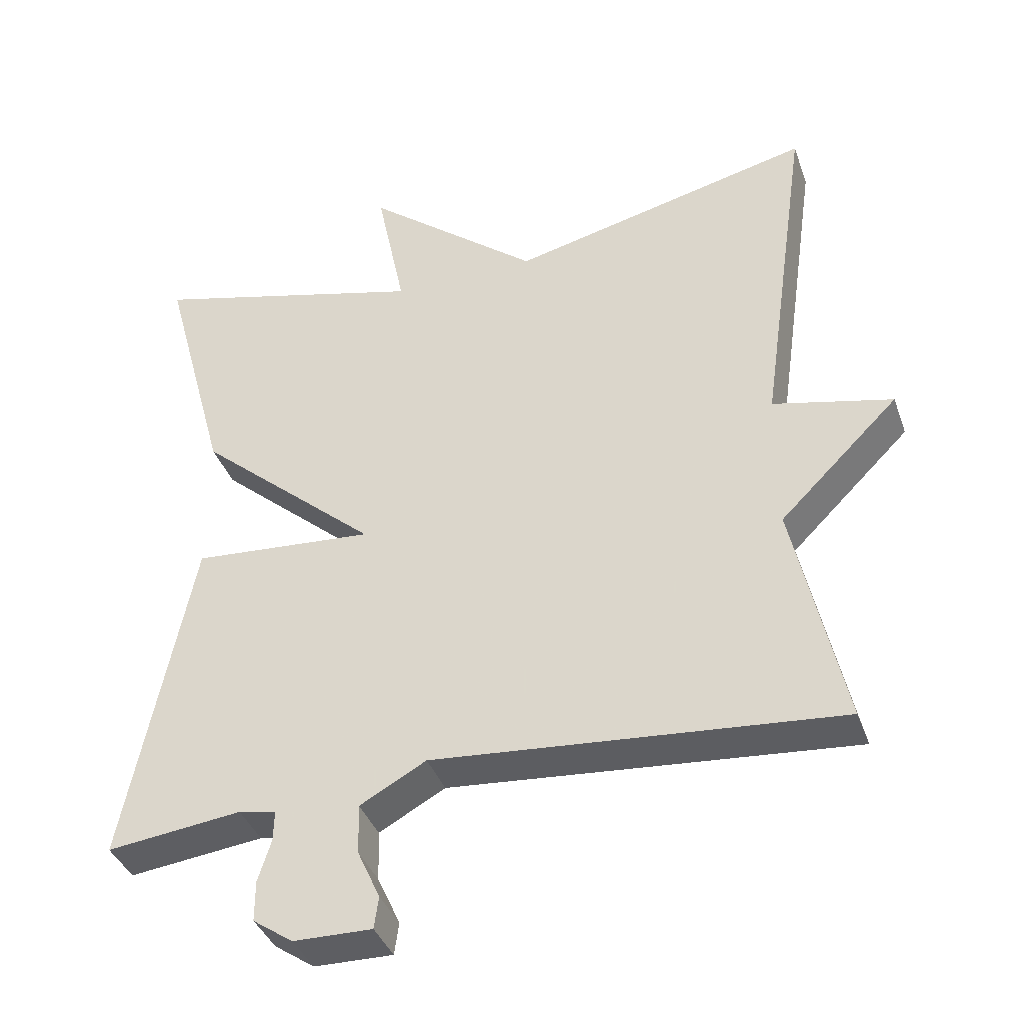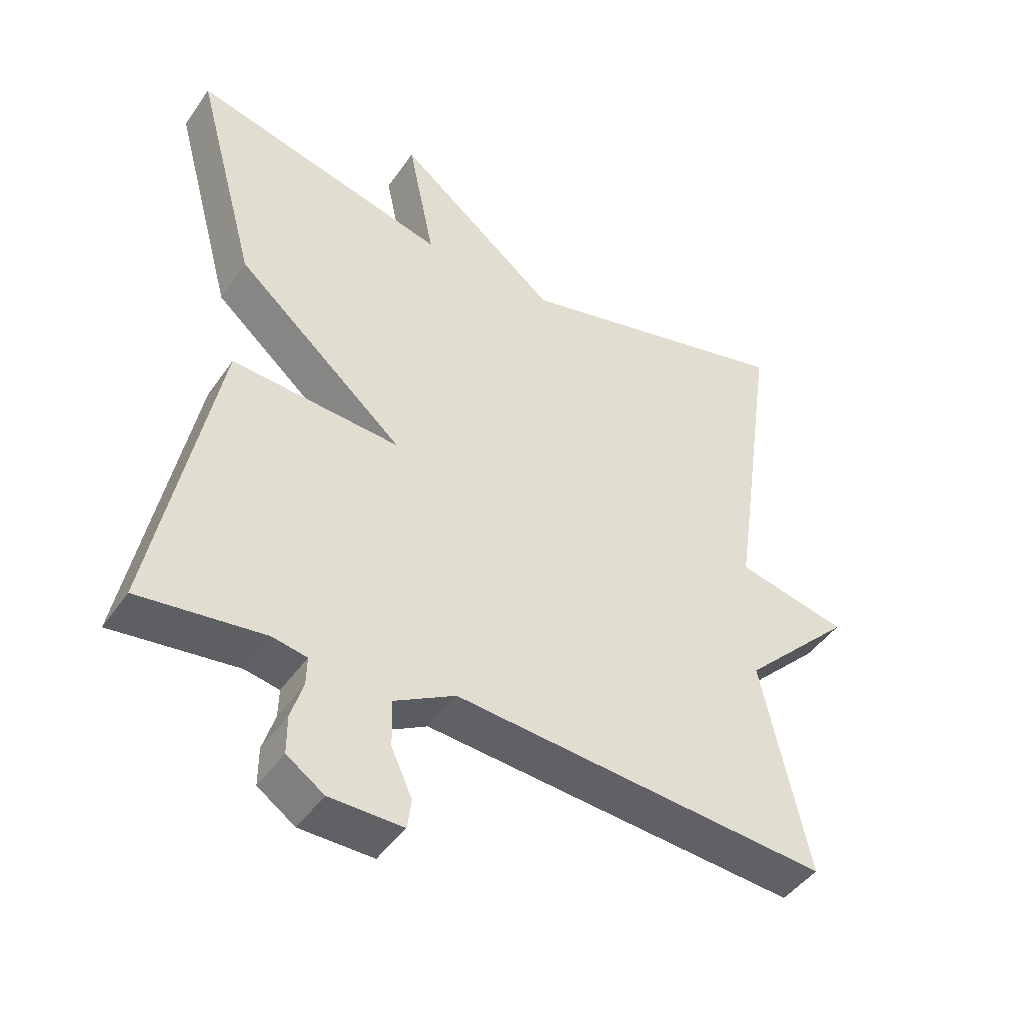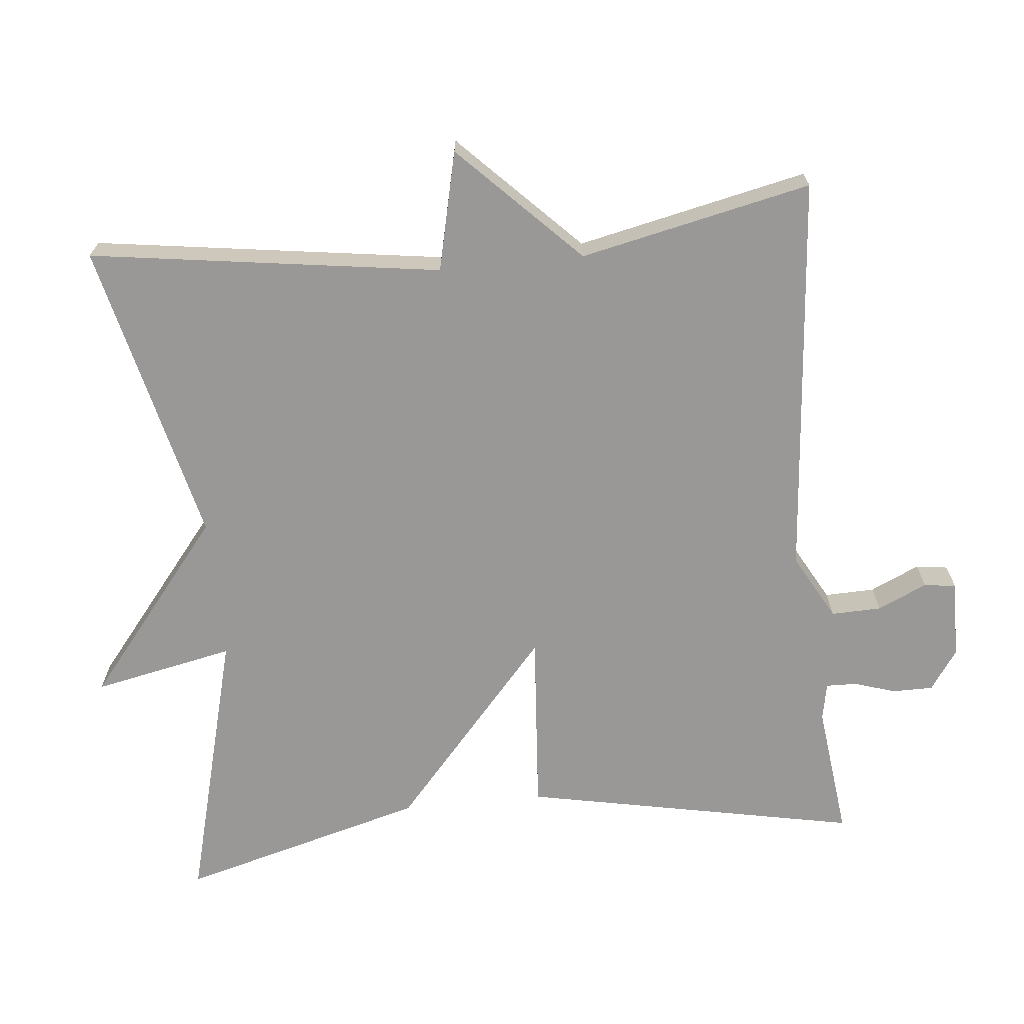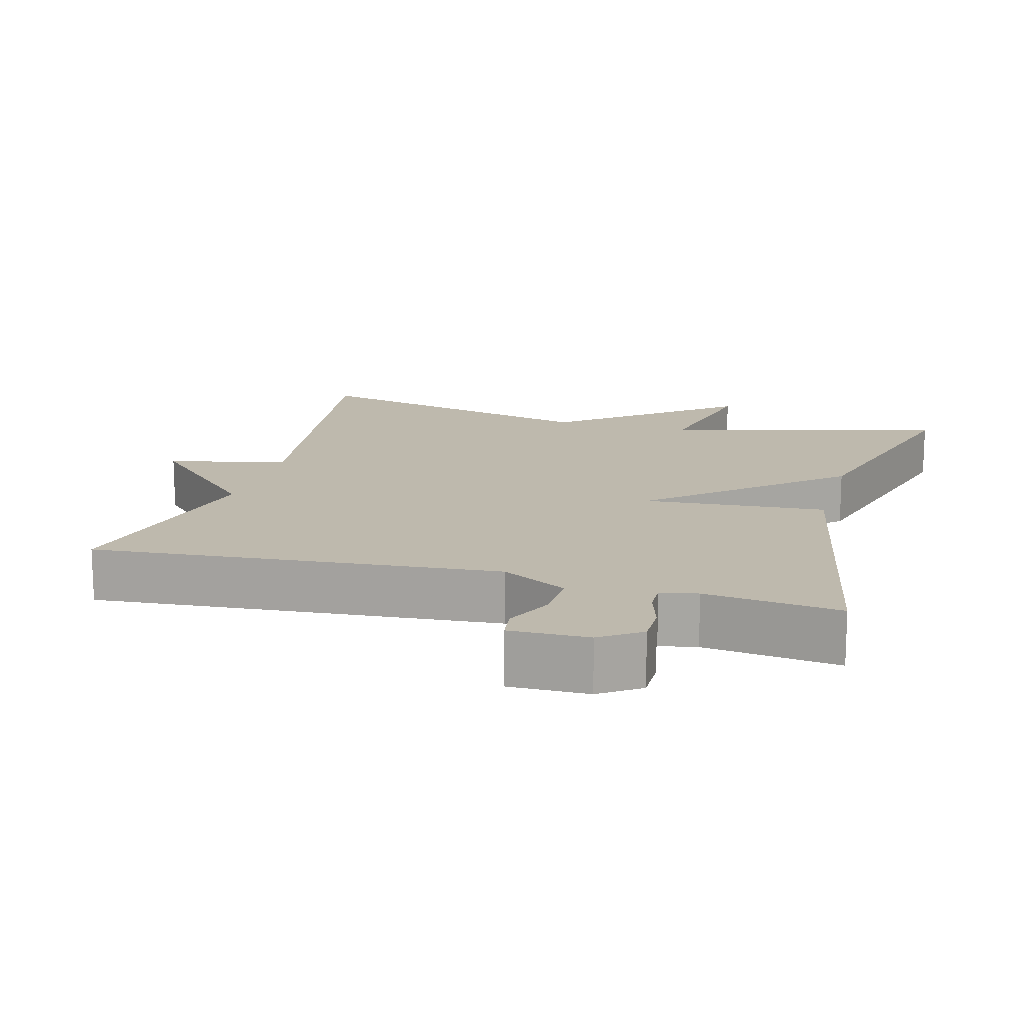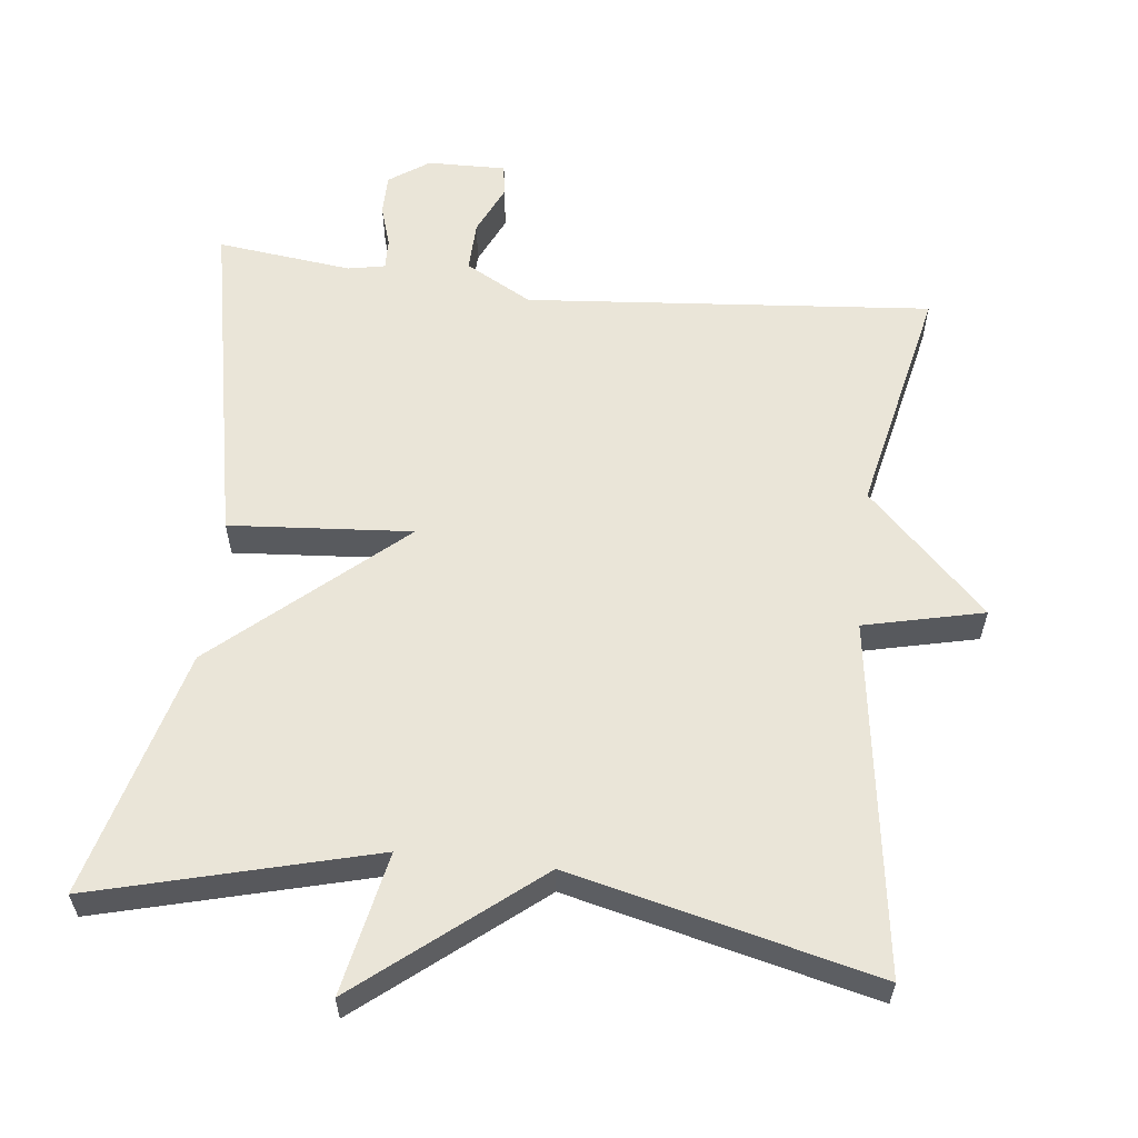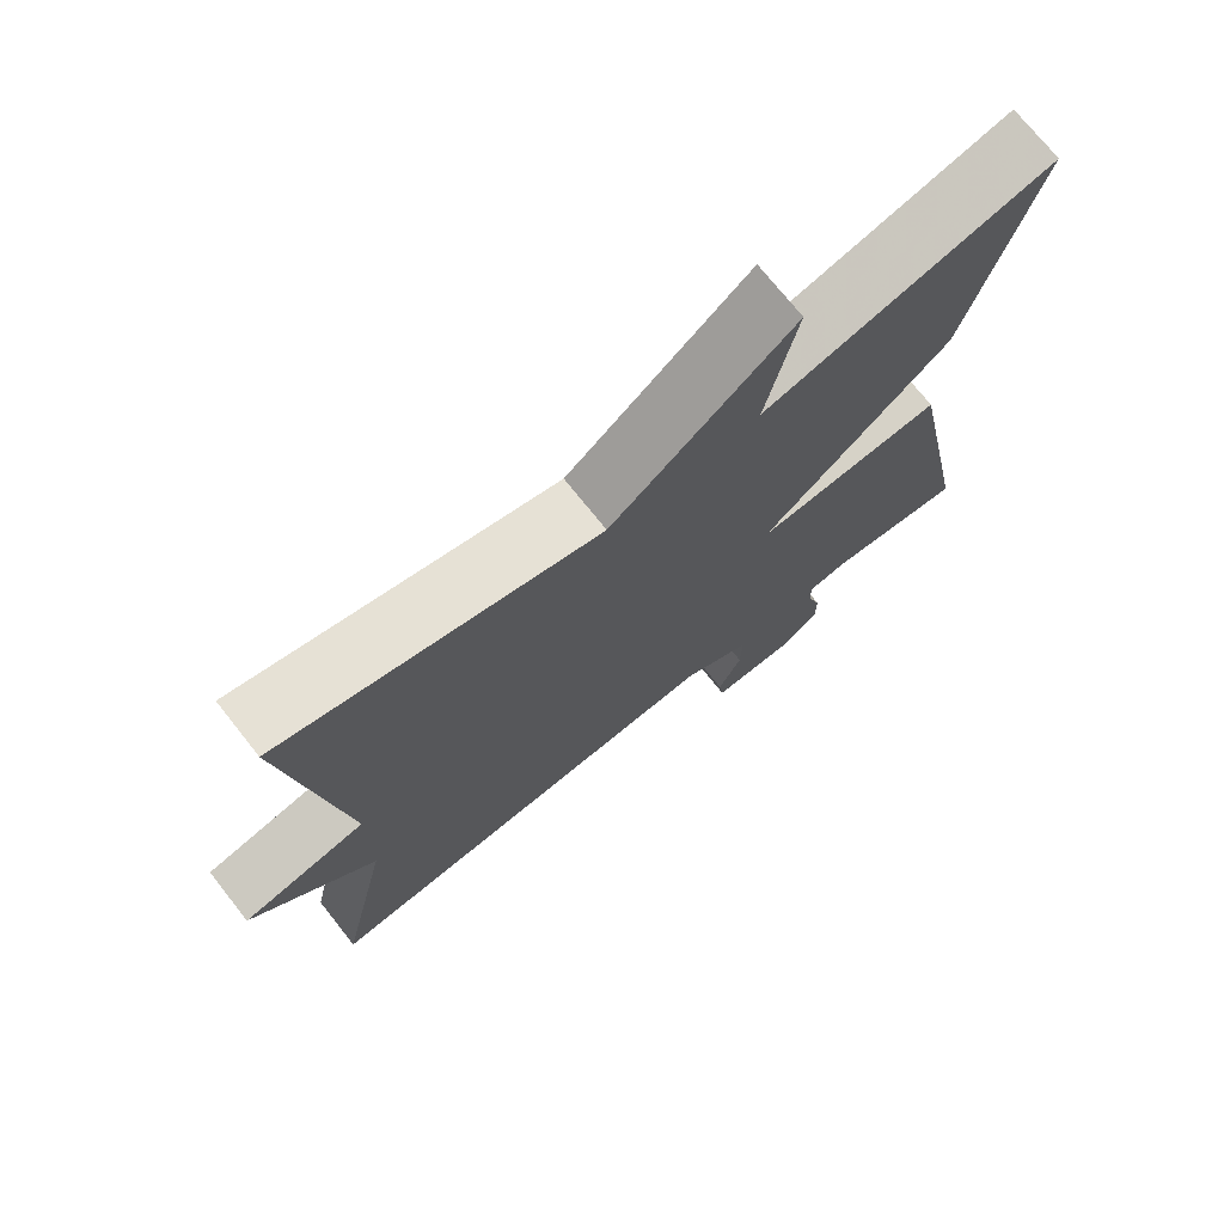
<metadata>
{"format":"obj","ext":"obj","renderer":"f3d","projection":"perspective","resolution":1024,"background":"white","views":[{"elev":-38.7,"azim":18.7,"up":"+Z"},{"elev":-45.0,"azim":-32.5,"up":"+Z"},{"elev":-68.6,"azim":95.7,"up":"+Y"},{"elev":15.2,"azim":-164.5,"up":"+Y"},{"elev":59.2,"azim":6.5,"up":"+Y"},{"elev":73.1,"azim":141.6,"up":"+Z"}]}
</metadata>
<code>
v 0.5 0.07 0.5
v 0.431 0.07 0.018
v 0.595 0.07 -0.02
v 0.431 0.07 -0.182
v 0.5 0.07 -0.5
v -0.056 0.07 -0.452
v -0.147 0.07 -0.502
v -0.145 0.07 -0.571
v -0.114 0.07 -0.639
v -0.12 0.07 -0.683
v -0.228 0.07 -0.681
v -0.283 0.07 -0.643
v -0.283 0.07 -0.587
v -0.265 0.07 -0.53
v -0.264 0.07 -0.488
v -0.315 0.07 -0.478
v -0.5 0.07 -0.5
v -0.408 0.07 -0.039
v -0.158 0.07 -0.058
v -0.408 0.07 0.161
v -0.5 0.07 0.5
v -0.118 0.07 0.4
v -0.158 0.07 0.594
v 0.082 0.07 0.4
v 0.5 0 0.5
v 0.431 0 0.018
v 0.595 0 -0.02
v 0.431 0 -0.182
v 0.5 0 -0.5
v -0.056 0 -0.452
v -0.147 0 -0.502
v -0.145 0 -0.571
v -0.114 0 -0.639
v -0.12 0 -0.683
v -0.228 0 -0.681
v -0.283 0 -0.643
v -0.283 0 -0.587
v -0.265 0 -0.53
v -0.264 0 -0.488
v -0.315 0 -0.478
v -0.5 0 -0.5
v -0.408 0 -0.039
v -0.158 0 -0.058
v -0.408 0 0.161
v -0.5 0 0.5
v -0.118 0 0.4
v -0.158 0 0.594
v 0.082 0 0.4
f 22 23 24
f 19 20 21 22
f 19 22 24
f 16 17 18 19
f 24 1 2
f 19 24 2
f 16 19 2
f 15 16 2
f 12 13 14
f 11 12 14
f 10 11 14
f 9 10 14
f 8 9 14
f 7 8 14 15
f 2 3 4
f 15 2 4
f 7 15 4
f 6 7 4
f 4 5 6
f 48 47 46
f 46 45 44 43
f 48 46 43
f 43 42 41 40
f 26 25 48
f 26 48 43
f 26 43 40
f 26 40 39
f 38 37 36
f 38 36 35
f 38 35 34
f 38 34 33
f 38 33 32
f 39 38 32 31
f 28 27 26
f 28 26 39
f 28 39 31
f 28 31 30
f 30 29 28
f 1 25 26 2
f 2 26 27 3
f 3 27 28 4
f 4 28 29 5
f 5 29 30 6
f 6 30 31 7
f 7 31 32 8
f 8 32 33 9
f 9 33 34 10
f 10 34 35 11
f 11 35 36 12
f 12 36 37 13
f 13 37 38 14
f 14 38 39 15
f 15 39 40 16
f 16 40 41 17
f 17 41 42 18
f 18 42 43 19
f 19 43 44 20
f 20 44 45 21
f 21 45 46 22
f 22 46 47 23
f 23 47 48 24
f 24 48 25 1

</code>
